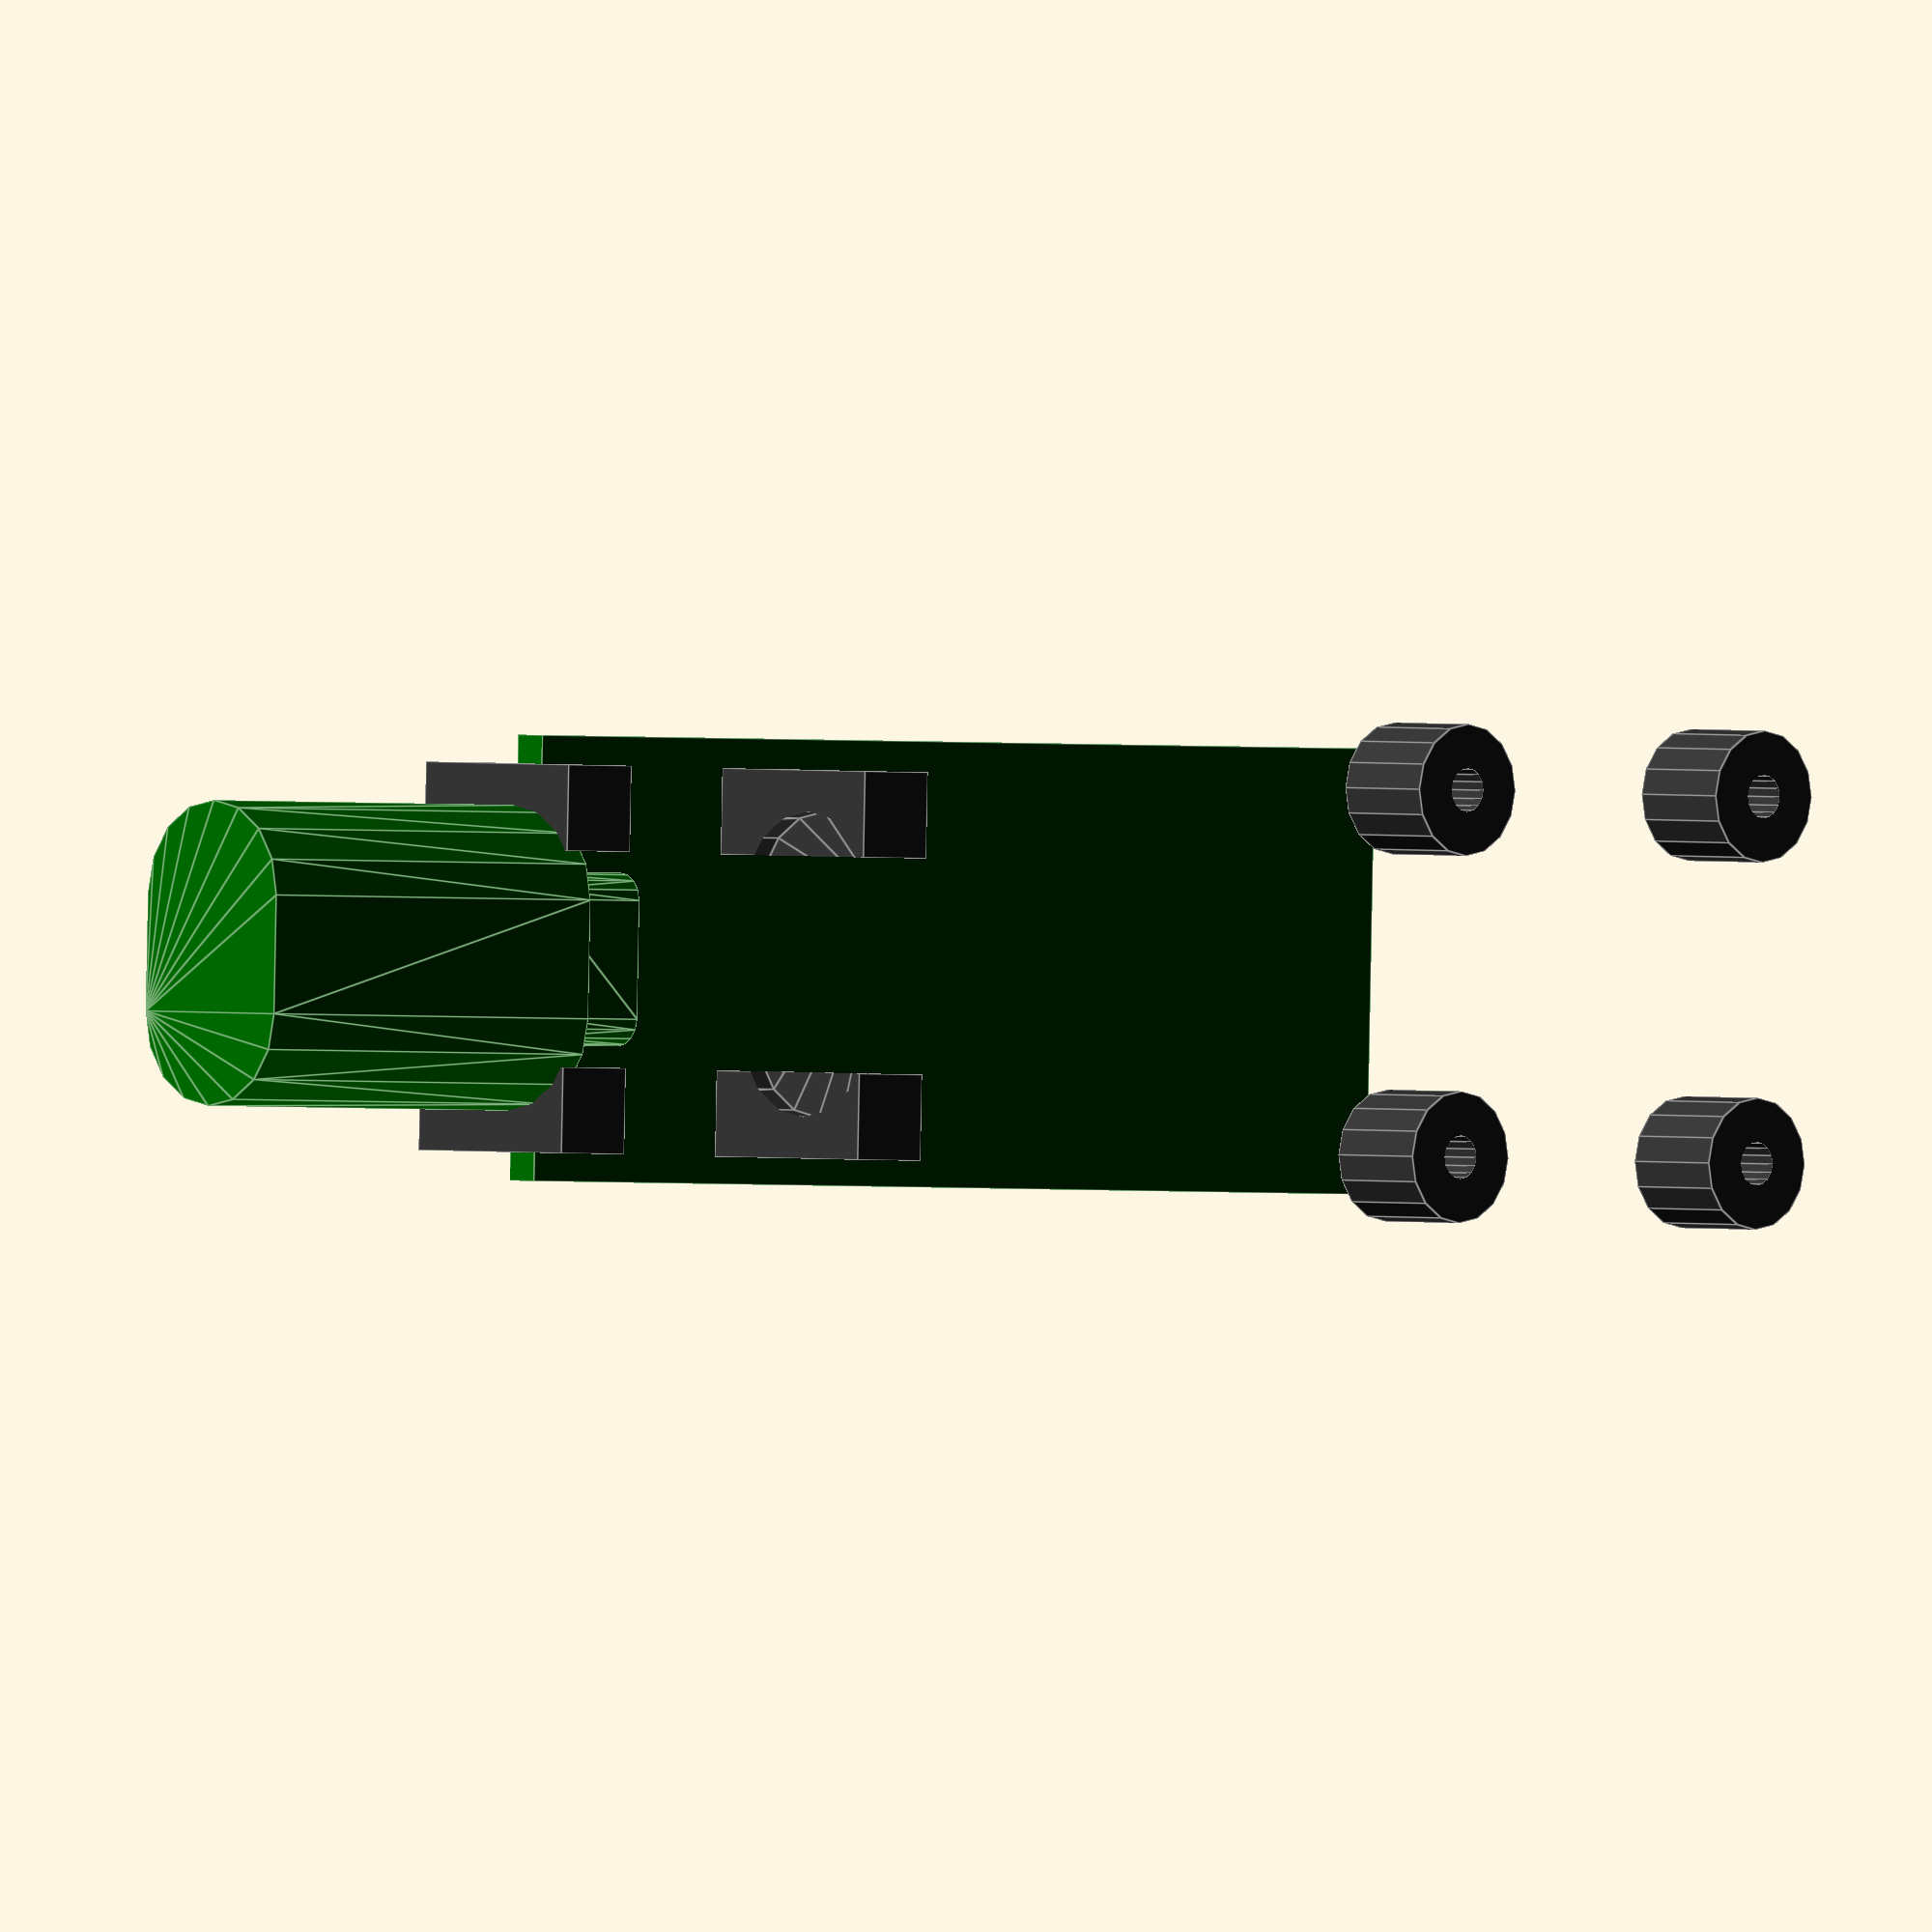
<openscad>




union() {
	color(alpha = 1.0, c = [0.2, 0.2, 0.2]) {
		difference() {
			union() {
				translate(v = [0, -54.2, 0]) {
					union() {
						translate(v = [-8.5, 0, 0]) {
							difference() {
								cylinder($fn = 16, center = false, h = 5, r = 3.058773474624955);
								translate(v = [0, 0, -0.05]) {
									cylinder($fn = 16, center = false, h = 5.1, r = 1.0195911582083184);
								}
							}
						}
						translate(v = [8.5, 0, 0]) {
							difference() {
								cylinder($fn = 16, center = false, h = 5, r = 3.058773474624955);
								translate(v = [0, 0, -0.05]) {
									cylinder($fn = 16, center = false, h = 5.1, r = 1.0195911582083184);
								}
							}
						}
					}
				}
				difference() {
					union() {
						translate(v = [-7.0, 0, 0]) {
							translate(v = [0, 1, 0]) {
								translate(v = [0, 0, 4.82]) {
									cube(center = true, size = [4, 4, 9.64]);
								}
							}
						}
						translate(v = [7.0, 0, 0]) {
							translate(v = [0, 1, 0]) {
								translate(v = [0, 0, 4.82]) {
									cube(center = true, size = [4, 4, 9.64]);
								}
							}
						}
					}
					union() {
						translate(v = [0, 0, 5.82]) {
							translate(v = [0, -26.5, 0]) {
								cube(center = true, size = [20.66, 53, 1.64]);
							}
						}
						translate(v = [0, 0, 3.75]) {
							union() {
								translate(v = [0, 2, 0]) {
									rotate(a = [90, 0, 0]) {
										hull() {
											translate(v = [-2.75, 0, 0]) {
												cylinder($fn = 16, center = false, h = 6, r = 1.274488947760398);
											}
											translate(v = [2.75, 0, 0]) {
												cylinder($fn = 16, center = false, h = 6, r = 1.274488947760398);
											}
										}
									}
								}
								translate(v = [0, 22, 0]) {
									rotate(a = [90, 0, 0]) {
										hull() {
											translate(v = [-2.75, 0, 0]) {
												cylinder($fn = 16, center = false, h = 20, r = 4.333262422385353);
											}
											translate(v = [2.75, 0, 0]) {
												cylinder($fn = 16, center = false, h = 20, r = 4.333262422385353);
											}
										}
									}
								}
							}
						}
					}
				}
			}
			union() {
				translate(v = [0, 0, 5.82]) {
					translate(v = [0, -26.5, 0]) {
						cube(center = true, size = [20.66, 53, 1.64]);
					}
				}
				translate(v = [0, 0, 3.75]) {
					union() {
						translate(v = [0, 2, 0]) {
							rotate(a = [90, 0, 0]) {
								hull() {
									translate(v = [-2.75, 0, 0]) {
										cylinder($fn = 16, center = false, h = 6, r = 1.274488947760398);
									}
									translate(v = [2.75, 0, 0]) {
										cylinder($fn = 16, center = false, h = 6, r = 1.274488947760398);
									}
								}
							}
						}
						translate(v = [0, 22, 0]) {
							rotate(a = [90, 0, 0]) {
								hull() {
									translate(v = [-2.75, 0, 0]) {
										cylinder($fn = 16, center = false, h = 20, r = 4.333262422385353);
									}
									translate(v = [2.75, 0, 0]) {
										cylinder($fn = 16, center = false, h = 20, r = 4.333262422385353);
									}
								}
							}
						}
					}
				}
			}
		}
	}
	translate(v = [0, 0, 20]) {
		union() {
			color(alpha = 1.0, c = [0.2, 0.2, 0.2]) {
				difference() {
					union() {
						translate(v = [0, -54.2, 0]) {
							union() {
								translate(v = [-8.5, 0, 0]) {
									difference() {
										cylinder($fn = 16, center = false, h = 5, r = 3.058773474624955);
										translate(v = [0, 0, -0.05]) {
											cylinder($fn = 16, center = false, h = 5.1, r = 1.0195911582083184);
										}
									}
								}
								translate(v = [8.5, 0, 0]) {
									difference() {
										cylinder($fn = 16, center = false, h = 5, r = 3.058773474624955);
										translate(v = [0, 0, -0.05]) {
											cylinder($fn = 16, center = false, h = 5.1, r = 1.0195911582083184);
										}
									}
								}
							}
						}
						difference() {
							union() {
								translate(v = [-7.0, 0, 0]) {
									translate(v = [0, 1, 0]) {
										translate(v = [0, 0, 4.82]) {
											cube(center = true, size = [4, 4, 9.64]);
										}
									}
								}
								translate(v = [7.0, 0, 0]) {
									translate(v = [0, 1, 0]) {
										translate(v = [0, 0, 4.82]) {
											cube(center = true, size = [4, 4, 9.64]);
										}
									}
								}
							}
							union() {
								translate(v = [0, 0, 5.82]) {
									translate(v = [0, -26.5, 0]) {
										cube(center = true, size = [20.66, 53, 1.64]);
									}
								}
								translate(v = [0, 0, 3.75]) {
									union() {
										translate(v = [0, 2, 0]) {
											rotate(a = [90, 0, 0]) {
												hull() {
													translate(v = [-2.75, 0, 0]) {
														cylinder($fn = 16, center = false, h = 6, r = 1.274488947760398);
													}
													translate(v = [2.75, 0, 0]) {
														cylinder($fn = 16, center = false, h = 6, r = 1.274488947760398);
													}
												}
											}
										}
										translate(v = [0, 22, 0]) {
											rotate(a = [90, 0, 0]) {
												hull() {
													translate(v = [-2.75, 0, 0]) {
														cylinder($fn = 16, center = false, h = 20, r = 4.333262422385353);
													}
													translate(v = [2.75, 0, 0]) {
														cylinder($fn = 16, center = false, h = 20, r = 4.333262422385353);
													}
												}
											}
										}
									}
								}
							}
						}
					}
					union() {
						translate(v = [0, 0, 5.82]) {
							translate(v = [0, -26.5, 0]) {
								cube(center = true, size = [20.66, 53, 1.64]);
							}
						}
						translate(v = [0, 0, 3.75]) {
							union() {
								translate(v = [0, 2, 0]) {
									rotate(a = [90, 0, 0]) {
										hull() {
											translate(v = [-2.75, 0, 0]) {
												cylinder($fn = 16, center = false, h = 6, r = 1.274488947760398);
											}
											translate(v = [2.75, 0, 0]) {
												cylinder($fn = 16, center = false, h = 6, r = 1.274488947760398);
											}
										}
									}
								}
								translate(v = [0, 22, 0]) {
									rotate(a = [90, 0, 0]) {
										hull() {
											translate(v = [-2.75, 0, 0]) {
												cylinder($fn = 16, center = false, h = 20, r = 4.333262422385353);
											}
											translate(v = [2.75, 0, 0]) {
												cylinder($fn = 16, center = false, h = 20, r = 4.333262422385353);
											}
										}
									}
								}
							}
						}
					}
				}
			}
			color(alpha = 1.0, c = [0.0, 0.4, 0.0]) {
				union() {
					translate(v = [0, 0, 5.82]) {
						translate(v = [0, -26.5, 0]) {
							cube(center = true, size = [20.66, 53, 1.64]);
						}
					}
					translate(v = [0, 0, 3.75]) {
						union() {
							translate(v = [0, 2, 0]) {
								rotate(a = [90, 0, 0]) {
									hull() {
										translate(v = [-2.75, 0, 0]) {
											cylinder($fn = 16, center = false, h = 6, r = 1.274488947760398);
										}
										translate(v = [2.75, 0, 0]) {
											cylinder($fn = 16, center = false, h = 6, r = 1.274488947760398);
										}
									}
								}
							}
							translate(v = [0, 22, 0]) {
								rotate(a = [90, 0, 0]) {
									hull() {
										translate(v = [-2.75, 0, 0]) {
											cylinder($fn = 16, center = false, h = 20, r = 4.333262422385353);
										}
										translate(v = [2.75, 0, 0]) {
											cylinder($fn = 16, center = false, h = 20, r = 4.333262422385353);
										}
									}
								}
							}
						}
					}
				}
			}
		}
	}
}

</openscad>
<views>
elev=178.8 azim=268.5 roll=43.3 proj=o view=edges
</views>
